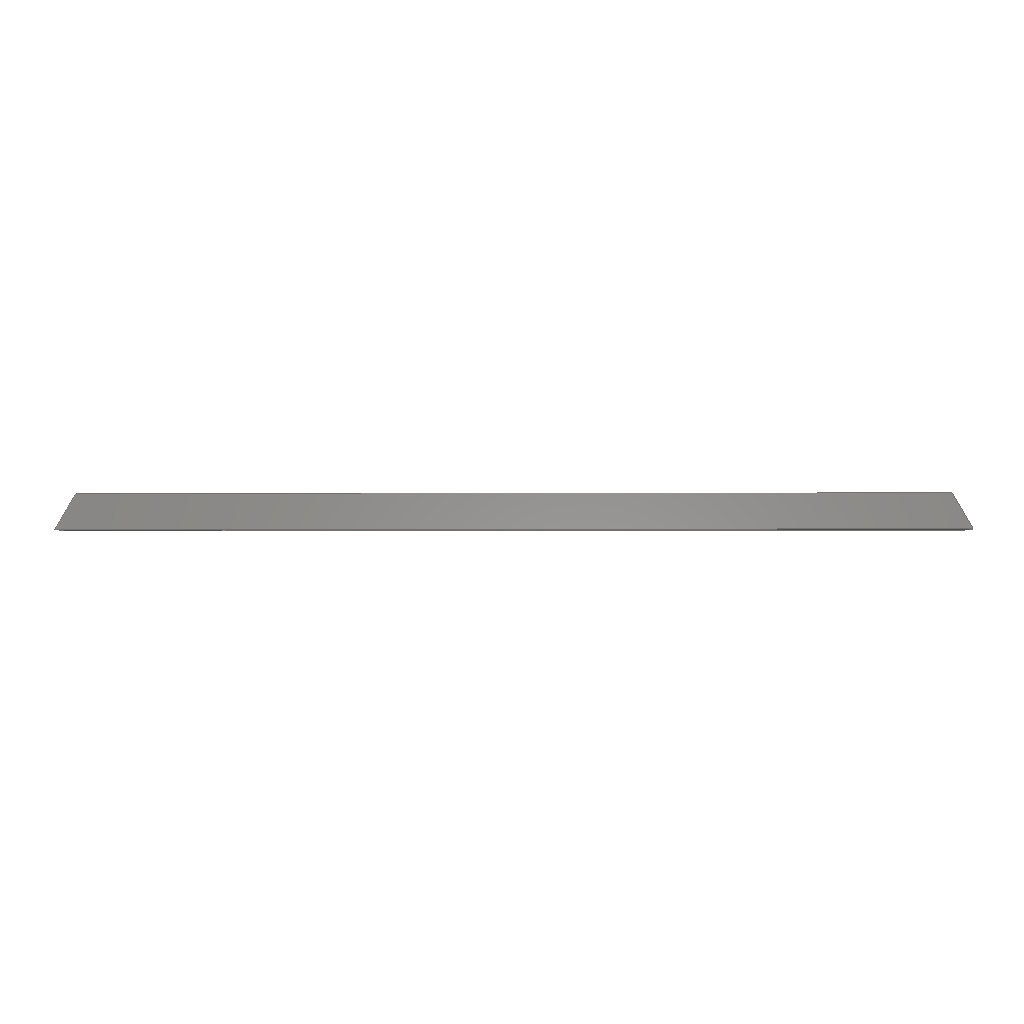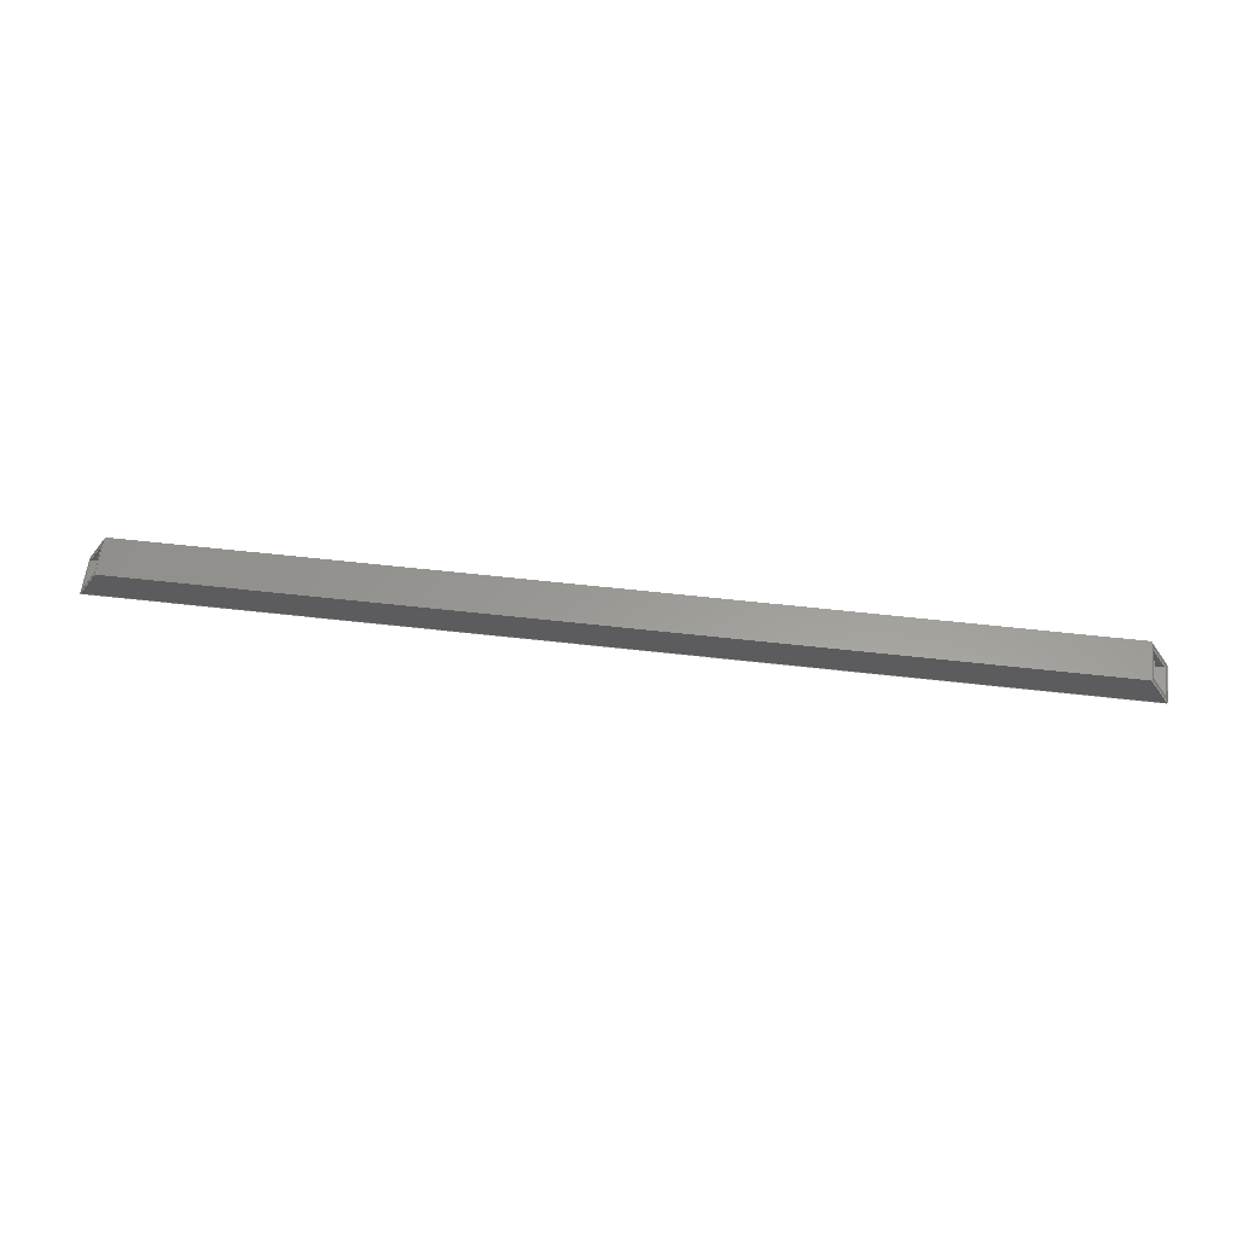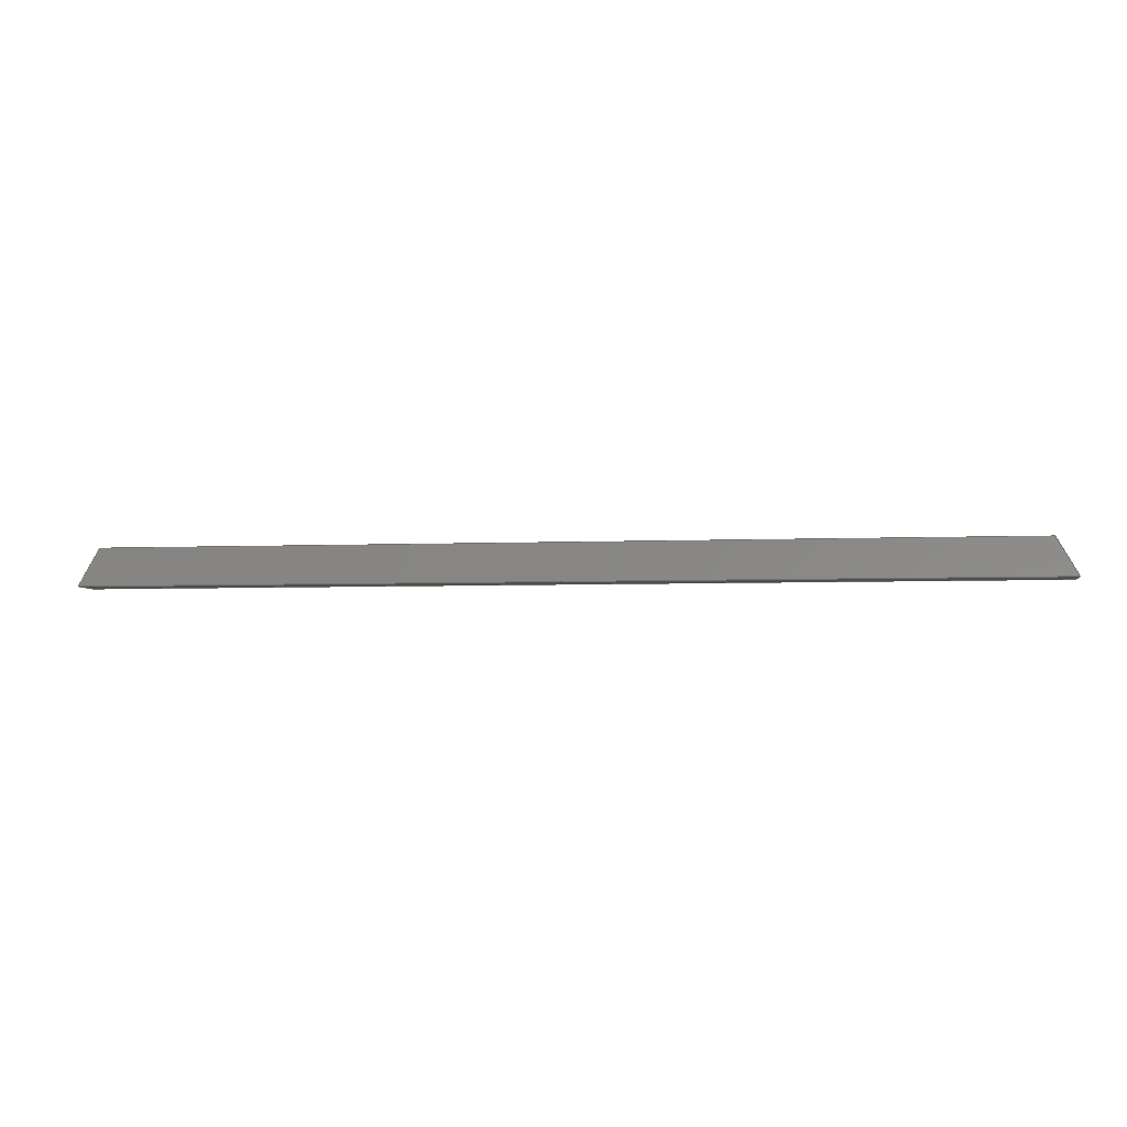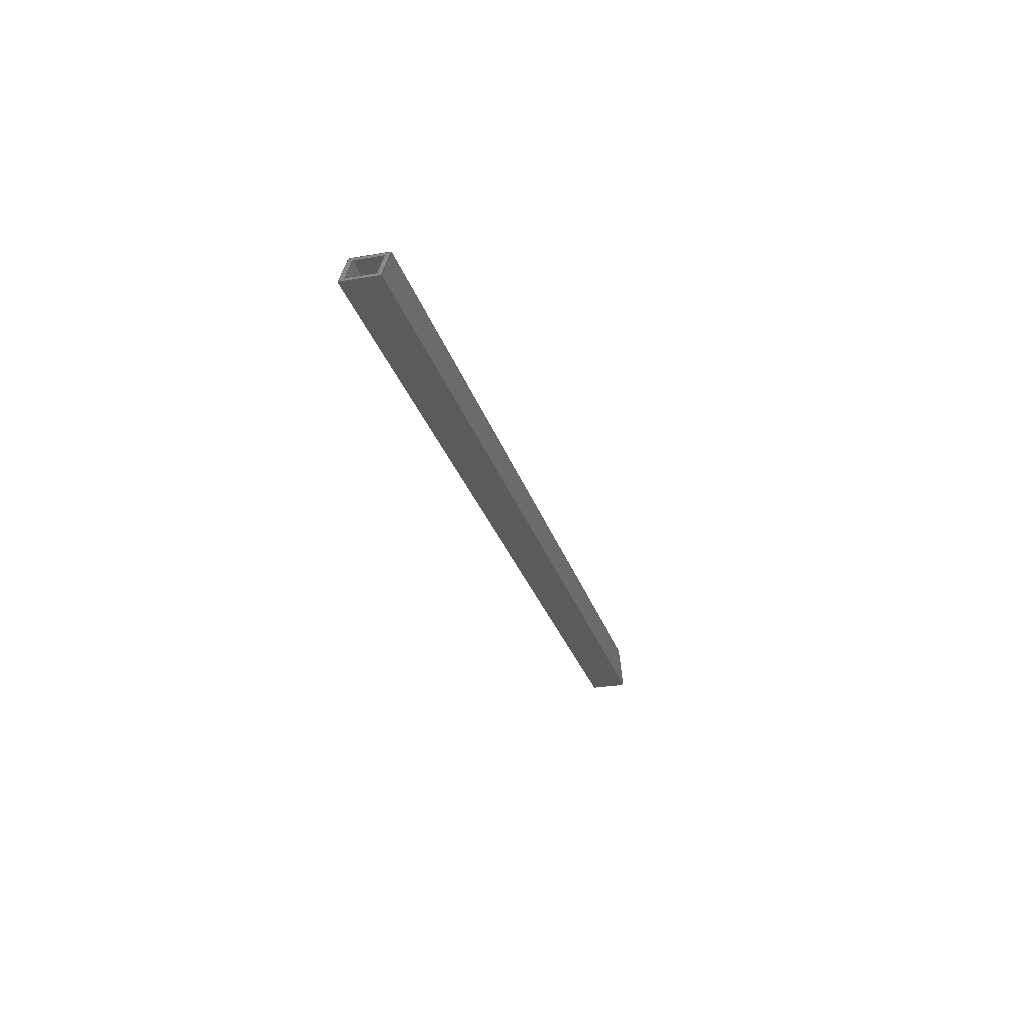
<metadata>
{"format":"step","ext":"stp","renderer":"f3d","projection":"perspective","resolution":1024,"background":"white","views":[{"elev":-2.4,"azim":1.2,"up":"+Z"},{"elev":59.9,"azim":6.6,"up":"+Z"},{"elev":-4.5,"azim":8.2,"up":"+Z"},{"elev":-26.5,"azim":-75.0,"up":"+Z"}]}
</metadata>
<code>
ISO-10303-21;
DATA;
#1=MECHANICAL_DESIGN_GEOMETRIC_PRESENTATION_REPRESENTATION('',(#4),#304);
#2=SHAPE_REPRESENTATION_RELATIONSHIP('SRR','None',#316,#3);
#3=ADVANCED_BREP_SHAPE_REPRESENTATION('',(#5),#303);
#4=STYLED_ITEM('',(#325),#5);
#5=MANIFOLD_SOLID_BREP('Solid1',#186);
#6=FACE_BOUND('',#20,.T.);
#7=FACE_BOUND('',#23,.T.);
#8=FACE_OUTER_BOUND('',#18,.T.);
#9=FACE_OUTER_BOUND('',#19,.T.);
#10=FACE_OUTER_BOUND('',#21,.T.);
#11=FACE_OUTER_BOUND('',#22,.T.);
#12=FACE_OUTER_BOUND('',#24,.T.);
#13=FACE_OUTER_BOUND('',#25,.T.);
#14=FACE_OUTER_BOUND('',#26,.T.);
#15=FACE_OUTER_BOUND('',#27,.T.);
#16=FACE_OUTER_BOUND('',#28,.T.);
#17=FACE_OUTER_BOUND('',#29,.T.);
#18=EDGE_LOOP('',(#118,#119,#120,#121));
#19=EDGE_LOOP('',(#122,#123,#124,#125));
#20=EDGE_LOOP('',(#126,#127,#128,#129));
#21=EDGE_LOOP('',(#130,#131,#132,#133));
#22=EDGE_LOOP('',(#134,#135,#136,#137));
#23=EDGE_LOOP('',(#138,#139,#140,#141));
#24=EDGE_LOOP('',(#142,#143,#144,#145));
#25=EDGE_LOOP('',(#146,#147,#148,#149));
#26=EDGE_LOOP('',(#150,#151,#152,#153));
#27=EDGE_LOOP('',(#154,#155,#156,#157));
#28=EDGE_LOOP('',(#158,#159,#160,#161));
#29=EDGE_LOOP('',(#162,#163,#164,#165));
#30=LINE('',#254,#54);
#31=LINE('',#256,#55);
#32=LINE('',#258,#56);
#33=LINE('',#259,#57);
#34=LINE('',#262,#58);
#35=LINE('',#264,#59);
#36=LINE('',#265,#60);
#37=LINE('',#268,#61);
#38=LINE('',#270,#62);
#39=LINE('',#272,#63);
#40=LINE('',#273,#64);
#41=LINE('',#276,#65);
#42=LINE('',#277,#66);
#43=LINE('',#280,#67);
#44=LINE('',#281,#68);
#45=LINE('',#284,#69);
#46=LINE('',#286,#70);
#47=LINE('',#288,#71);
#48=LINE('',#289,#72);
#49=LINE('',#291,#73);
#50=LINE('',#294,#74);
#51=LINE('',#295,#75);
#52=LINE('',#297,#76);
#53=LINE('',#299,#77);
#54=VECTOR('',#208,2.309);
#55=VECTOR('',#209,51.2);
#56=VECTOR('',#210,2.309);
#57=VECTOR('',#211,48.89);
#58=VECTOR('',#214,2);
#59=VECTOR('',#215,2.309);
#60=VECTOR('',#216,2);
#61=VECTOR('',#217,1.732);
#62=VECTOR('',#218,1.5);
#63=VECTOR('',#219,1.732);
#64=VECTOR('',#220,1.5);
#65=VECTOR('',#223,51.2);
#66=VECTOR('',#224,2);
#67=VECTOR('',#227,2.309);
#68=VECTOR('',#228,2);
#69=VECTOR('',#229,1.732);
#70=VECTOR('',#230,1.5);
#71=VECTOR('',#231,1.732);
#72=VECTOR('',#232,1.5);
#73=VECTOR('',#235,48.89);
#74=VECTOR('',#240,49.18);
#75=VECTOR('',#241,50.91);
#76=VECTOR('',#244,50.91);
#77=VECTOR('',#247,49.18);
#78=VERTEX_POINT('',#252);
#79=VERTEX_POINT('',#253);
#80=VERTEX_POINT('',#255);
#81=VERTEX_POINT('',#257);
#82=VERTEX_POINT('',#261);
#83=VERTEX_POINT('',#263);
#84=VERTEX_POINT('',#266);
#85=VERTEX_POINT('',#267);
#86=VERTEX_POINT('',#269);
#87=VERTEX_POINT('',#271);
#88=VERTEX_POINT('',#275);
#89=VERTEX_POINT('',#279);
#90=VERTEX_POINT('',#282);
#91=VERTEX_POINT('',#283);
#92=VERTEX_POINT('',#285);
#93=VERTEX_POINT('',#287);
#94=EDGE_CURVE('',#78,#79,#30,.T.);
#95=EDGE_CURVE('',#78,#80,#31,.T.);
#96=EDGE_CURVE('',#81,#80,#32,.T.);
#97=EDGE_CURVE('',#81,#79,#33,.T.);
#98=EDGE_CURVE('',#82,#79,#34,.T.);
#99=EDGE_CURVE('',#82,#83,#35,.T.);
#100=EDGE_CURVE('',#83,#78,#36,.T.);
#101=EDGE_CURVE('',#84,#85,#37,.T.);
#102=EDGE_CURVE('',#86,#85,#38,.T.);
#103=EDGE_CURVE('',#86,#87,#39,.T.);
#104=EDGE_CURVE('',#87,#84,#40,.T.);
#105=EDGE_CURVE('',#83,#88,#41,.T.);
#106=EDGE_CURVE('',#88,#80,#42,.T.);
#107=EDGE_CURVE('',#88,#89,#43,.T.);
#108=EDGE_CURVE('',#89,#81,#44,.T.);
#109=EDGE_CURVE('',#90,#91,#45,.T.);
#110=EDGE_CURVE('',#92,#91,#46,.T.);
#111=EDGE_CURVE('',#92,#93,#47,.T.);
#112=EDGE_CURVE('',#93,#90,#48,.T.);
#113=EDGE_CURVE('',#89,#82,#49,.T.);
#114=EDGE_CURVE('',#91,#84,#50,.T.);
#115=EDGE_CURVE('',#85,#90,#51,.T.);
#116=EDGE_CURVE('',#86,#93,#52,.T.);
#117=EDGE_CURVE('',#92,#87,#53,.T.);
#118=ORIENTED_EDGE('',*,*,#94,.F.);
#119=ORIENTED_EDGE('',*,*,#95,.T.);
#120=ORIENTED_EDGE('',*,*,#96,.F.);
#121=ORIENTED_EDGE('',*,*,#97,.T.);
#122=ORIENTED_EDGE('',*,*,#94,.T.);
#123=ORIENTED_EDGE('',*,*,#98,.F.);
#124=ORIENTED_EDGE('',*,*,#99,.T.);
#125=ORIENTED_EDGE('',*,*,#100,.T.);
#126=ORIENTED_EDGE('',*,*,#101,.T.);
#127=ORIENTED_EDGE('',*,*,#102,.F.);
#128=ORIENTED_EDGE('',*,*,#103,.T.);
#129=ORIENTED_EDGE('',*,*,#104,.T.);
#130=ORIENTED_EDGE('',*,*,#95,.F.);
#131=ORIENTED_EDGE('',*,*,#100,.F.);
#132=ORIENTED_EDGE('',*,*,#105,.T.);
#133=ORIENTED_EDGE('',*,*,#106,.T.);
#134=ORIENTED_EDGE('',*,*,#96,.T.);
#135=ORIENTED_EDGE('',*,*,#106,.F.);
#136=ORIENTED_EDGE('',*,*,#107,.T.);
#137=ORIENTED_EDGE('',*,*,#108,.T.);
#138=ORIENTED_EDGE('',*,*,#109,.T.);
#139=ORIENTED_EDGE('',*,*,#110,.F.);
#140=ORIENTED_EDGE('',*,*,#111,.T.);
#141=ORIENTED_EDGE('',*,*,#112,.T.);
#142=ORIENTED_EDGE('',*,*,#97,.F.);
#143=ORIENTED_EDGE('',*,*,#108,.F.);
#144=ORIENTED_EDGE('',*,*,#113,.T.);
#145=ORIENTED_EDGE('',*,*,#98,.T.);
#146=ORIENTED_EDGE('',*,*,#99,.F.);
#147=ORIENTED_EDGE('',*,*,#113,.F.);
#148=ORIENTED_EDGE('',*,*,#107,.F.);
#149=ORIENTED_EDGE('',*,*,#105,.F.);
#150=ORIENTED_EDGE('',*,*,#101,.F.);
#151=ORIENTED_EDGE('',*,*,#114,.F.);
#152=ORIENTED_EDGE('',*,*,#109,.F.);
#153=ORIENTED_EDGE('',*,*,#115,.F.);
#154=ORIENTED_EDGE('',*,*,#102,.T.);
#155=ORIENTED_EDGE('',*,*,#115,.T.);
#156=ORIENTED_EDGE('',*,*,#112,.F.);
#157=ORIENTED_EDGE('',*,*,#116,.F.);
#158=ORIENTED_EDGE('',*,*,#103,.F.);
#159=ORIENTED_EDGE('',*,*,#116,.T.);
#160=ORIENTED_EDGE('',*,*,#111,.F.);
#161=ORIENTED_EDGE('',*,*,#117,.T.);
#162=ORIENTED_EDGE('',*,*,#104,.F.);
#163=ORIENTED_EDGE('',*,*,#117,.F.);
#164=ORIENTED_EDGE('',*,*,#110,.T.);
#165=ORIENTED_EDGE('',*,*,#114,.T.);
#166=PLANE('',#194);
#167=PLANE('',#195);
#168=PLANE('',#196);
#169=PLANE('',#197);
#170=PLANE('',#198);
#171=PLANE('',#199);
#172=PLANE('',#200);
#173=PLANE('',#201);
#174=PLANE('',#202);
#175=PLANE('',#203);
#176=ADVANCED_FACE('',(#8),#166,.F.);
#177=ADVANCED_FACE('',(#9,#6),#167,.T.);
#178=ADVANCED_FACE('',(#10),#168,.T.);
#179=ADVANCED_FACE('',(#11,#7),#169,.T.);
#180=ADVANCED_FACE('',(#12),#170,.T.);
#181=ADVANCED_FACE('',(#13),#171,.T.);
#182=ADVANCED_FACE('',(#14),#172,.T.);
#183=ADVANCED_FACE('',(#15),#173,.F.);
#184=ADVANCED_FACE('',(#16),#174,.F.);
#185=ADVANCED_FACE('',(#17),#175,.F.);
#186=CLOSED_SHELL('',(#176,#177,#178,#179,#180,#181,#182,#183,#184,#185));
#187=DATE_TIME_ROLE('creation_date');
#188=APPLIED_DATE_AND_TIME_ASSIGNMENT(#189,#187,(#318));
#189=DATE_AND_TIME(#190,#191);
#190=CALENDAR_DATE(2016,16,12);
#191=LOCAL_TIME(17,15,37,#192);
#192=COORDINATED_UNIVERSAL_TIME_OFFSET(0,0,.BEHIND.);
#193=AXIS2_PLACEMENT_3D('placement',#250,#204,#205);
#194=AXIS2_PLACEMENT_3D('',#251,#206,#207);
#195=AXIS2_PLACEMENT_3D('',#260,#212,#213);
#196=AXIS2_PLACEMENT_3D('',#274,#221,#222);
#197=AXIS2_PLACEMENT_3D('',#278,#225,#226);
#198=AXIS2_PLACEMENT_3D('',#290,#233,#234);
#199=AXIS2_PLACEMENT_3D('',#292,#236,#237);
#200=AXIS2_PLACEMENT_3D('',#293,#238,#239);
#201=AXIS2_PLACEMENT_3D('',#296,#242,#243);
#202=AXIS2_PLACEMENT_3D('',#298,#245,#246);
#203=AXIS2_PLACEMENT_3D('',#300,#248,#249);
#204=DIRECTION('axis',(0,0,1));
#205=DIRECTION('refdir',(1,0,0));
#206=DIRECTION('center_axis',(0,1,0));
#207=DIRECTION('ref_axis',(1,0,0));
#208=DIRECTION('',(0.5,0,0.866));
#209=DIRECTION('',(1,0,2.623e-14));
#210=DIRECTION('',(0.5,0,-0.866));
#211=DIRECTION('',(-1,0,-2.754e-14));
#212=DIRECTION('center_axis',(-0.866,0,0.5));
#213=DIRECTION('ref_axis',(0.5,0,0.866));
#214=DIRECTION('',(0,-1,0));
#215=DIRECTION('',(-0.5,0,-0.866));
#216=DIRECTION('',(0,-1,0));
#217=DIRECTION('',(-0.5,0,-0.866));
#218=DIRECTION('',(0,-1,0));
#219=DIRECTION('',(0.5,0,0.866));
#220=DIRECTION('',(0,-1,0));
#221=DIRECTION('center_axis',(0,0,-1));
#222=DIRECTION('ref_axis',(-1,0,0));
#223=DIRECTION('',(1,0,2.623e-14));
#224=DIRECTION('',(0,-1,0));
#225=DIRECTION('center_axis',(0.866,0,0.5));
#226=DIRECTION('ref_axis',(0.5,0,-0.866));
#227=DIRECTION('',(-0.5,0,0.866));
#228=DIRECTION('',(0,-1,0));
#229=DIRECTION('',(-0.5,0,0.866));
#230=DIRECTION('',(0,-1,0));
#231=DIRECTION('',(0.5,0,-0.866));
#232=DIRECTION('',(0,-1,0));
#233=DIRECTION('center_axis',(0,0,1));
#234=DIRECTION('ref_axis',(1,0,0));
#235=DIRECTION('',(-1,0,-2.754e-14));
#236=DIRECTION('center_axis',(0,1,0));
#237=DIRECTION('ref_axis',(1,0,0));
#238=DIRECTION('center_axis',(0,1,0));
#239=DIRECTION('ref_axis',(1,0,0));
#240=DIRECTION('',(-1,0,-2.738e-14));
#241=DIRECTION('',(1,0,2.645e-14));
#242=DIRECTION('center_axis',(0,0,-1));
#243=DIRECTION('ref_axis',(-1,0,0));
#244=DIRECTION('',(1,0,2.645e-14));
#245=DIRECTION('center_axis',(0,1,0));
#246=DIRECTION('ref_axis',(1,0,0));
#247=DIRECTION('',(-1,0,-2.738e-14));
#248=DIRECTION('center_axis',(0,0,1));
#249=DIRECTION('ref_axis',(1,0,0));
#250=CARTESIAN_POINT('',(0,0,0));
#251=CARTESIAN_POINT('Origin',(0,0,0));
#252=CARTESIAN_POINT('',(-25.6,0,26));
#253=CARTESIAN_POINT('',(-24.45,0,28));
#254=CARTESIAN_POINT('',(-25.6,0,26));
#255=CARTESIAN_POINT('',(25.6,0,26));
#256=CARTESIAN_POINT('',(-25.6,0,26));
#257=CARTESIAN_POINT('',(24.45,0,28));
#258=CARTESIAN_POINT('',(24.45,0,28));
#259=CARTESIAN_POINT('',(24.45,0,28));
#260=CARTESIAN_POINT('Origin',(-25.6,0,26));
#261=CARTESIAN_POINT('',(-24.45,2,28));
#262=CARTESIAN_POINT('',(-24.45,2,28));
#263=CARTESIAN_POINT('',(-25.6,2,26));
#264=CARTESIAN_POINT('',(-24.45,2,28));
#265=CARTESIAN_POINT('',(-25.6,2,26));
#266=CARTESIAN_POINT('',(-24.59,0.25,27.75));
#267=CARTESIAN_POINT('',(-25.46,0.25,26.25));
#268=CARTESIAN_POINT('',(-24.59,0.25,27.75));
#269=CARTESIAN_POINT('',(-25.46,1.75,26.25));
#270=CARTESIAN_POINT('',(-25.46,1.75,26.25));
#271=CARTESIAN_POINT('',(-24.59,1.75,27.75));
#272=CARTESIAN_POINT('',(-25.46,1.75,26.25));
#273=CARTESIAN_POINT('',(-24.59,1.75,27.75));
#274=CARTESIAN_POINT('Origin',(25.6,0,26));
#275=CARTESIAN_POINT('',(25.6,2,26));
#276=CARTESIAN_POINT('',(-25.6,2,26));
#277=CARTESIAN_POINT('',(25.6,2,26));
#278=CARTESIAN_POINT('Origin',(24.45,0,28));
#279=CARTESIAN_POINT('',(24.45,2,28));
#280=CARTESIAN_POINT('',(25.6,2,26));
#281=CARTESIAN_POINT('',(24.45,2,28));
#282=CARTESIAN_POINT('',(25.46,0.25,26.25));
#283=CARTESIAN_POINT('',(24.59,0.25,27.75));
#284=CARTESIAN_POINT('',(25.46,0.25,26.25));
#285=CARTESIAN_POINT('',(24.59,1.75,27.75));
#286=CARTESIAN_POINT('',(24.59,1.75,27.75));
#287=CARTESIAN_POINT('',(25.46,1.75,26.25));
#288=CARTESIAN_POINT('',(24.59,1.75,27.75));
#289=CARTESIAN_POINT('',(25.46,1.75,26.25));
#290=CARTESIAN_POINT('Origin',(-24.45,0,28));
#291=CARTESIAN_POINT('',(24.45,2,28));
#292=CARTESIAN_POINT('Origin',(0,2,0));
#293=CARTESIAN_POINT('Origin',(0,0.25,0));
#294=CARTESIAN_POINT('',(24.59,0.25,27.75));
#295=CARTESIAN_POINT('',(-25.46,0.25,26.25));
#296=CARTESIAN_POINT('Origin',(25.6,0,26.25));
#297=CARTESIAN_POINT('',(-25.46,1.75,26.25));
#298=CARTESIAN_POINT('Origin',(0,1.75,0));
#299=CARTESIAN_POINT('',(24.59,1.75,27.75));
#300=CARTESIAN_POINT('Origin',(-24.45,0,27.75));
#301=UNCERTAINTY_MEASURE_WITH_UNIT(LENGTH_MEASURE(0.0003937),
#305,'DISTANCE_ACCURACY_VALUE',
'Maximum model space distance between geometric entities at asserted c
onnectivities');
#302=UNCERTAINTY_MEASURE_WITH_UNIT(LENGTH_MEASURE(1e-06),#306,
'DISTANCE_ACCURACY_VALUE',
'Maximum model space distance between geometric entities at asserted c
onnectivities');
#303=(
GEOMETRIC_REPRESENTATION_CONTEXT(3)
GLOBAL_UNCERTAINTY_ASSIGNED_CONTEXT((#301))
GLOBAL_UNIT_ASSIGNED_CONTEXT((#305,#311,#308))
REPRESENTATION_CONTEXT('','3D')
);
#304=(
GEOMETRIC_REPRESENTATION_CONTEXT(3)
GLOBAL_UNCERTAINTY_ASSIGNED_CONTEXT((#302))
GLOBAL_UNIT_ASSIGNED_CONTEXT((#306,#311,#308))
REPRESENTATION_CONTEXT('','3D')
);
#305=(
CONVERSION_BASED_UNIT('__CONSTANT UNIT inch',#307)
LENGTH_UNIT()
NAMED_UNIT(#310)
);
#306=(
LENGTH_UNIT()
NAMED_UNIT(*)
SI_UNIT(.MILLI.,.METRE.)
);
#307=LENGTH_MEASURE_WITH_UNIT(LENGTH_MEASURE(25.4),#306);
#308=(
NAMED_UNIT(*)
SI_UNIT($,.STERADIAN.)
SOLID_ANGLE_UNIT()
);
#309=DIMENSIONAL_EXPONENTS(0,0,0,0,0,0,0);
#310=DIMENSIONAL_EXPONENTS(1,0,0,0,0,0,0);
#311=(
CONVERSION_BASED_UNIT('degree',#313)
NAMED_UNIT(#309)
PLANE_ANGLE_UNIT()
);
#312=(
NAMED_UNIT(*)
PLANE_ANGLE_UNIT()
SI_UNIT($,.RADIAN.)
);
#313=PLANE_ANGLE_MEASURE_WITH_UNIT(PLANE_ANGLE_MEASURE(0.01745),#312);
#314=SHAPE_DEFINITION_REPRESENTATION(#315,#316);
#315=PRODUCT_DEFINITION_SHAPE('',$,#318);
#316=SHAPE_REPRESENTATION('',(#193),#303);
#317=PRODUCT_DEFINITION_CONTEXT('part definition',#322,'design');
#318=PRODUCT_DEFINITION('GE-17033-04_5','GE-17033-04_5',#319,#317);
#319=PRODUCT_DEFINITION_FORMATION('1LAST_VERSION',$,#324);
#320=PRODUCT_RELATED_PRODUCT_CATEGORY('GE-17033-04_5','GE-17033-04_5',(#324));
#321=APPLICATION_PROTOCOL_DEFINITION('international standard',
'automotive_design',2009,#322);
#322=APPLICATION_CONTEXT(
'Core Data for Automotive Mechanical Design Process');
#323=PRODUCT_CONTEXT('part definition',#322,'mechanical');
#324=PRODUCT('GE-17033-04_5','GE-17033-04_5',$,(#323));
#325=PRESENTATION_STYLE_ASSIGNMENT((#326));
#326=SURFACE_STYLE_USAGE(.BOTH.,#327);
#327=SURFACE_SIDE_STYLE('',(#328));
#328=SURFACE_STYLE_FILL_AREA(#329);
#329=FILL_AREA_STYLE('',(#330));
#330=FILL_AREA_STYLE_COLOUR('',#331);
#331=COLOUR_RGB('',0.749,0.749,0.749);
ENDSEC;
END-ISO-10303-21;

</code>
